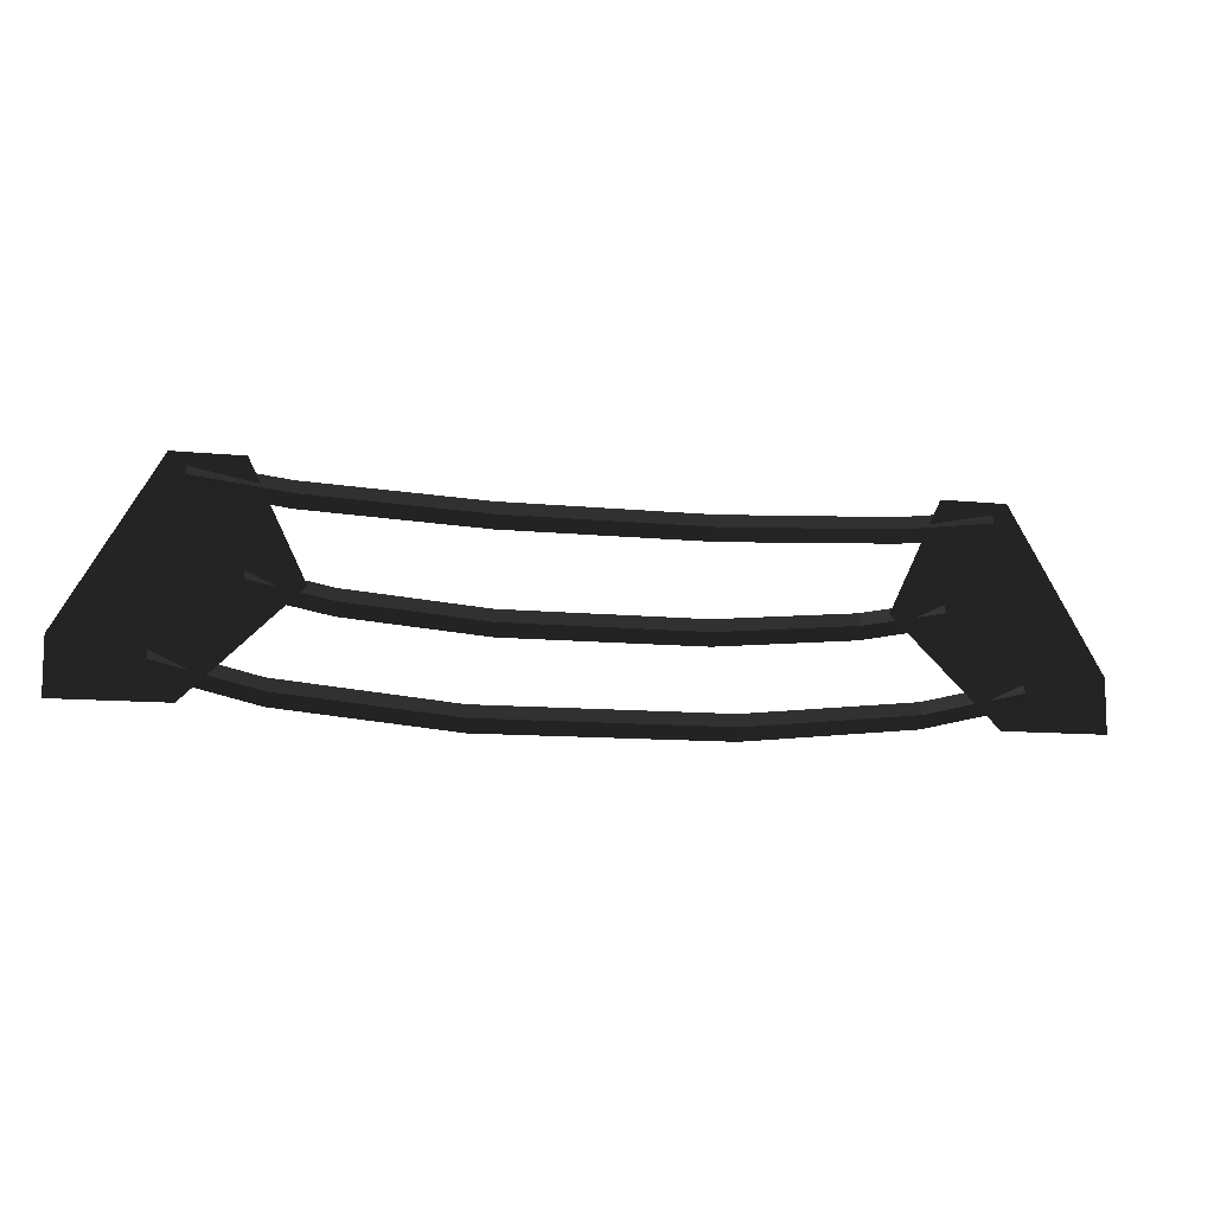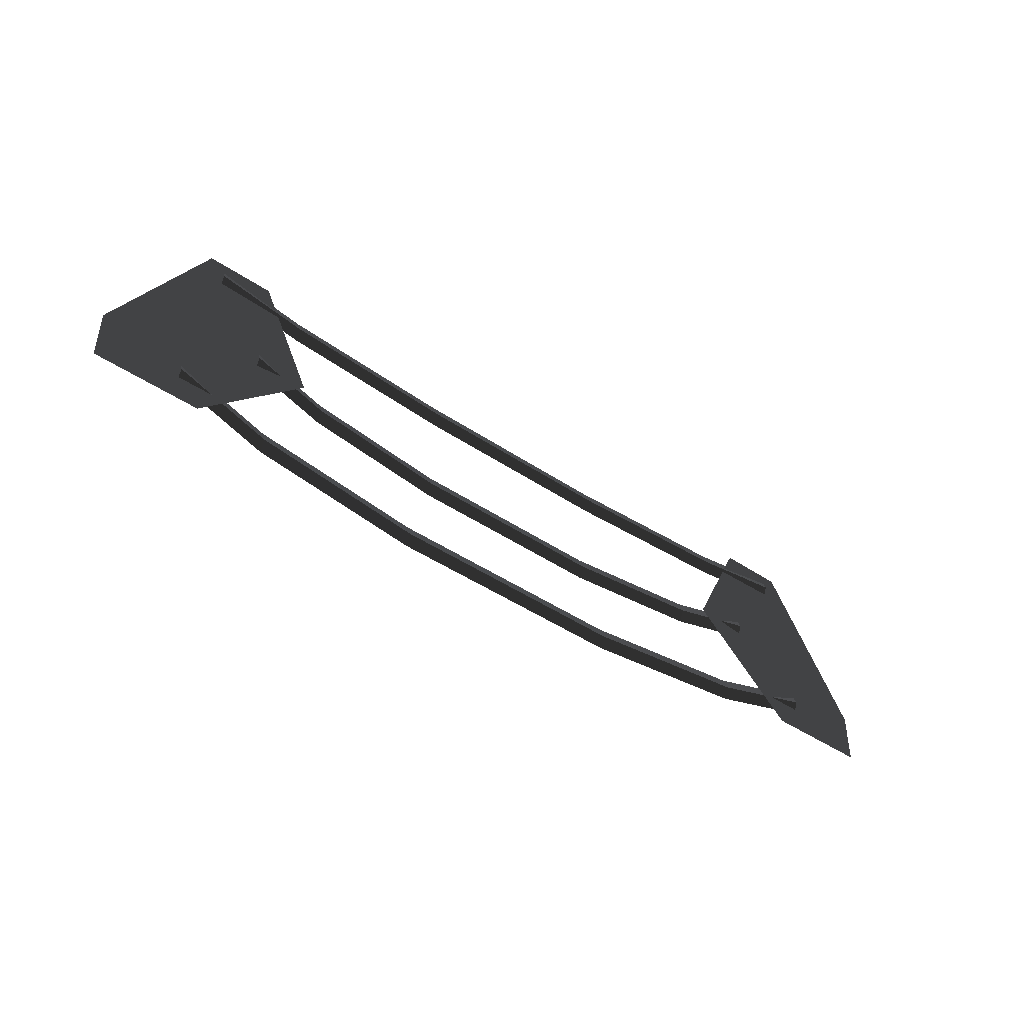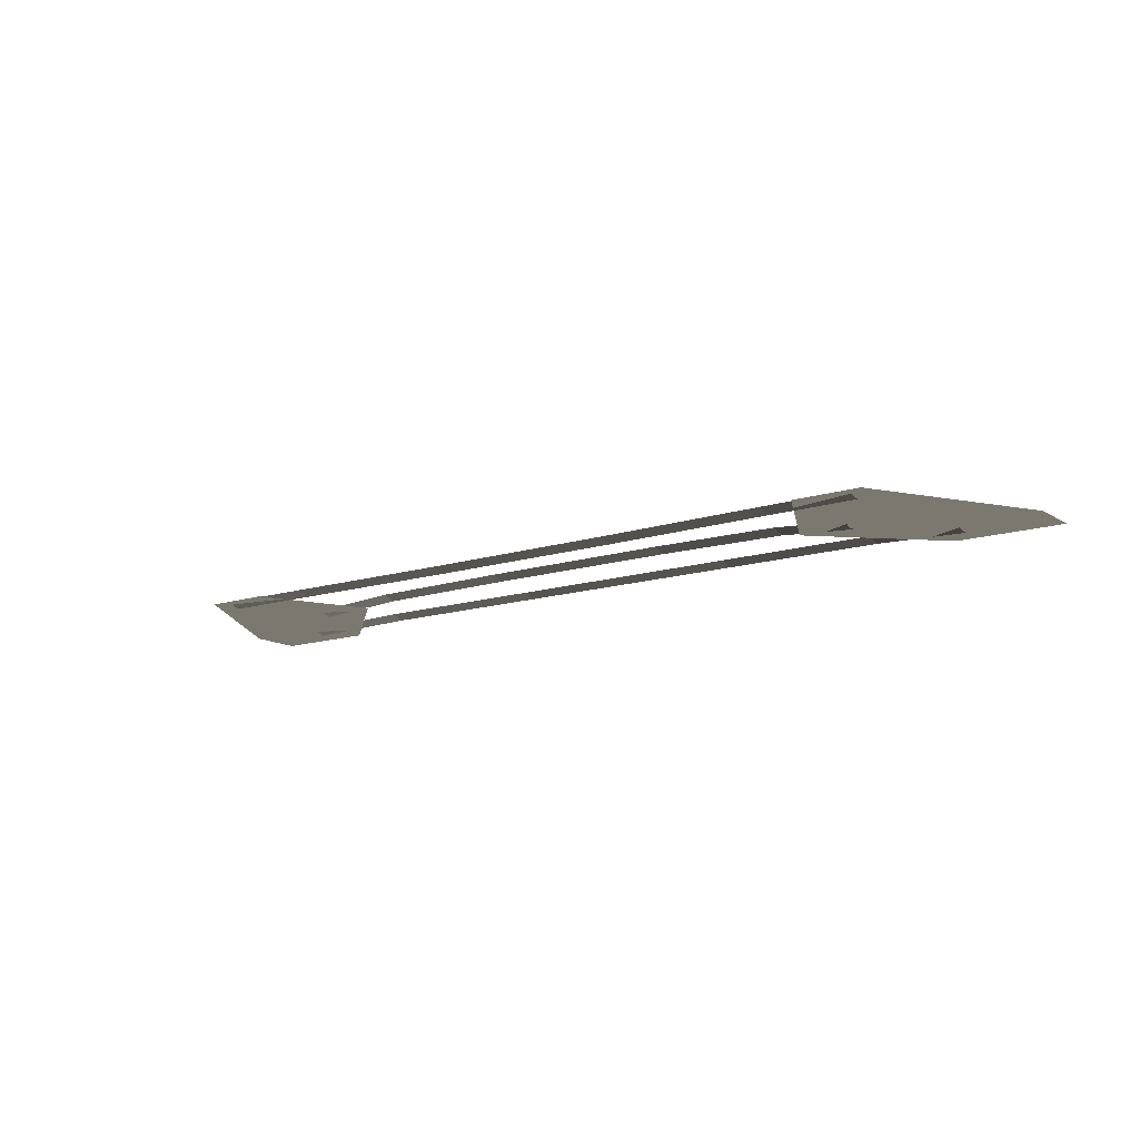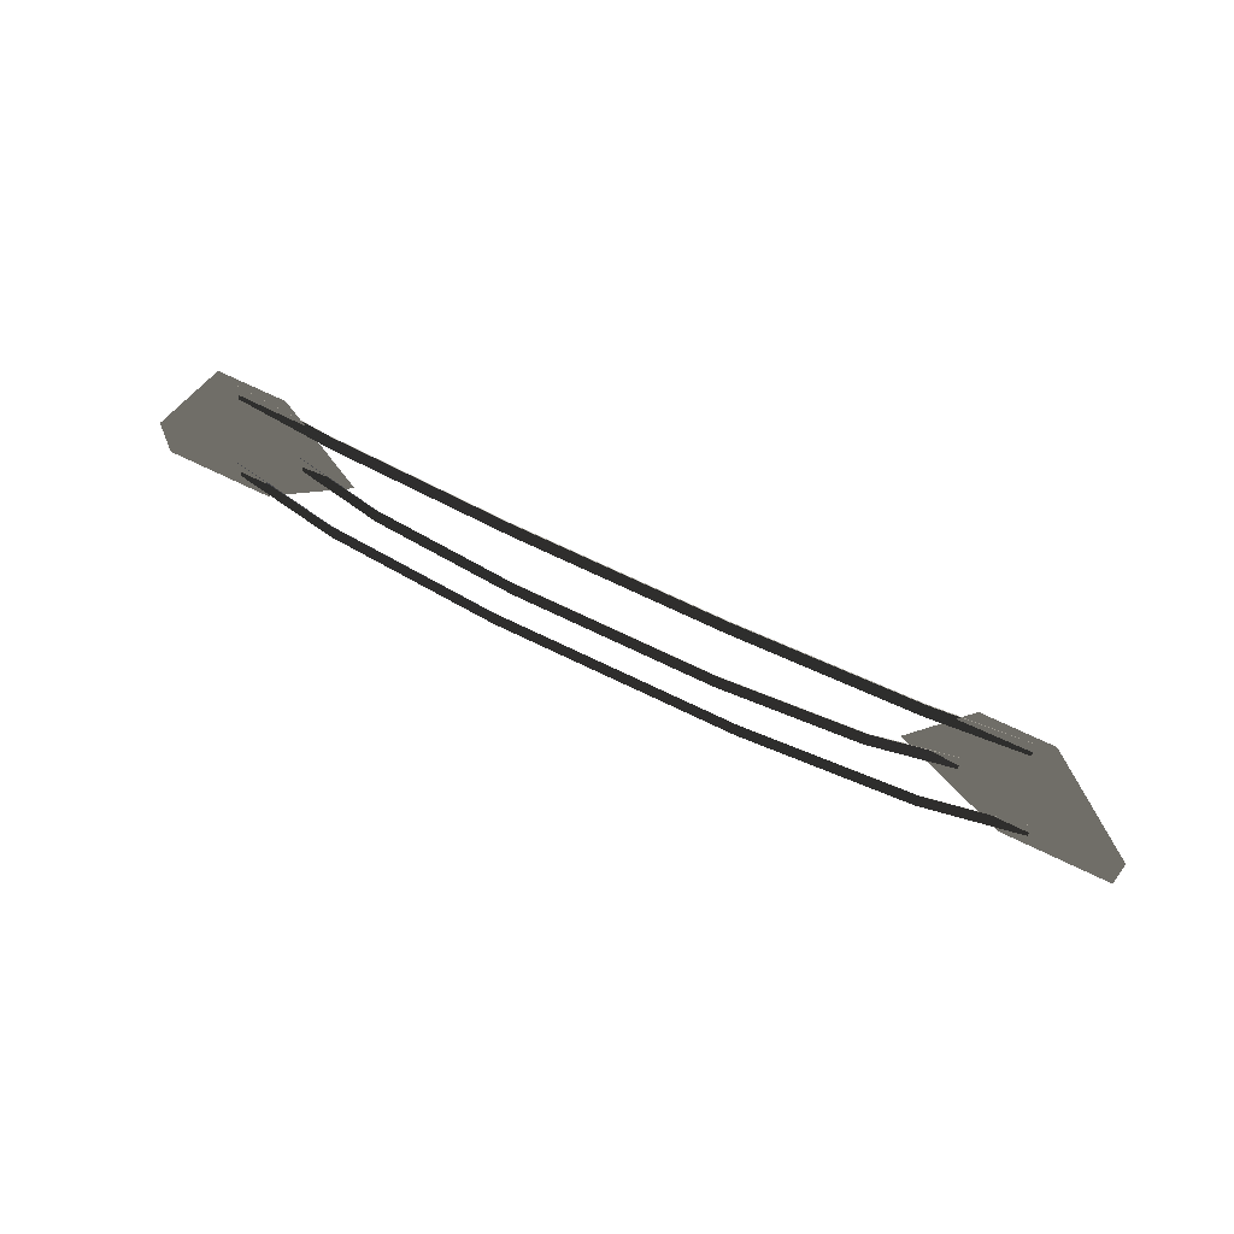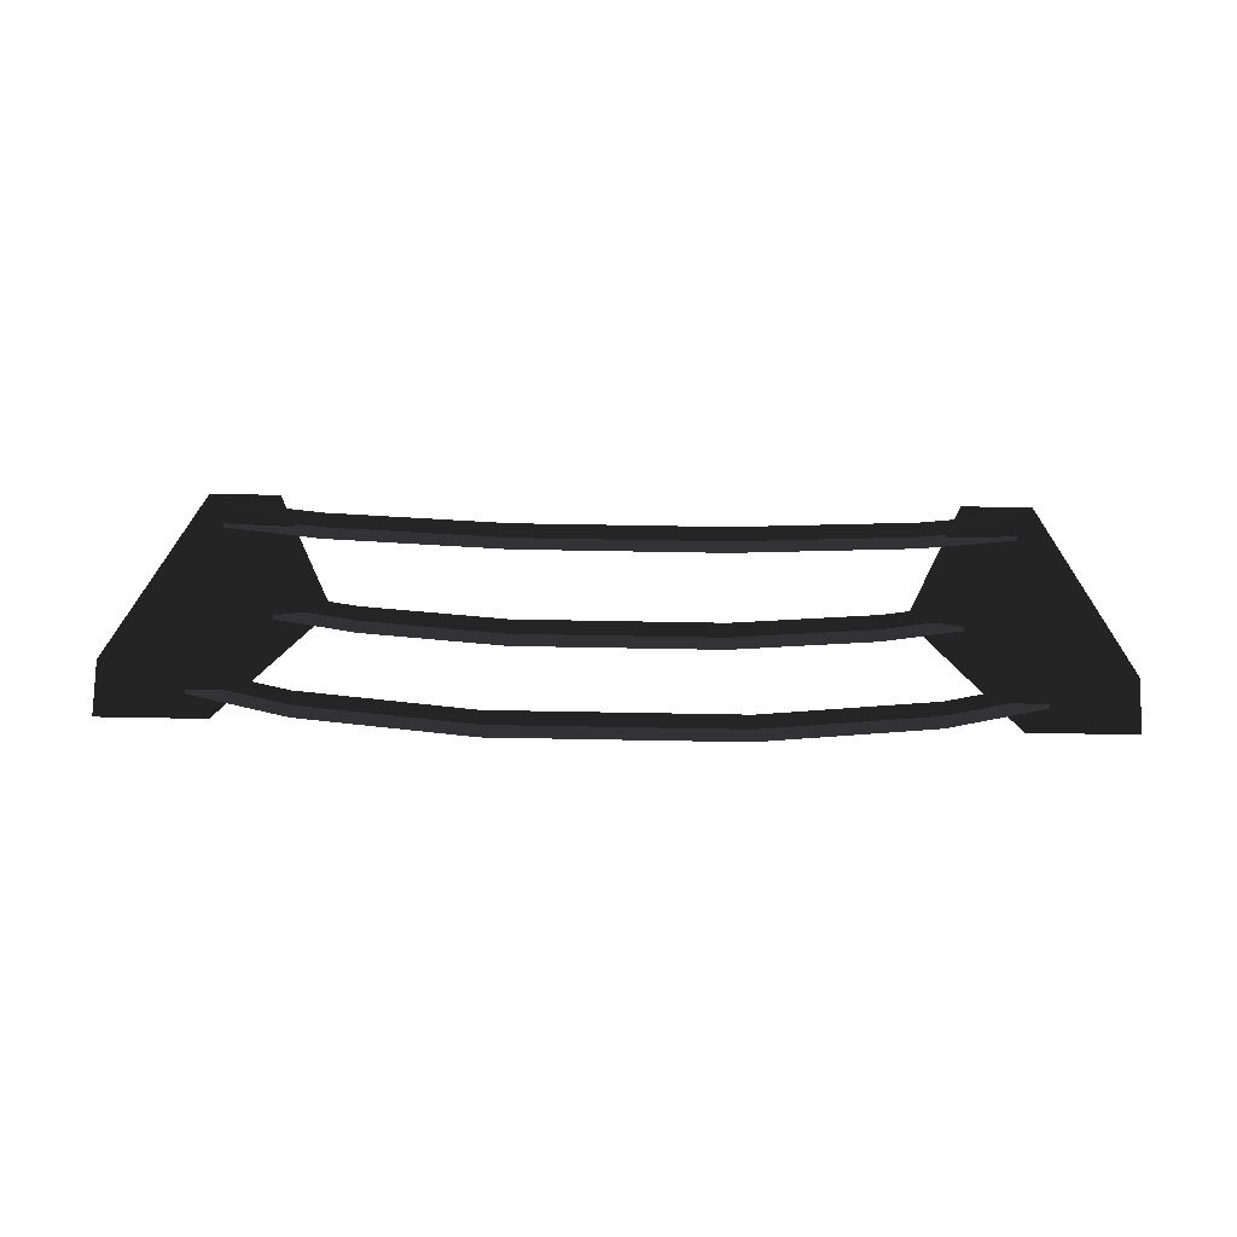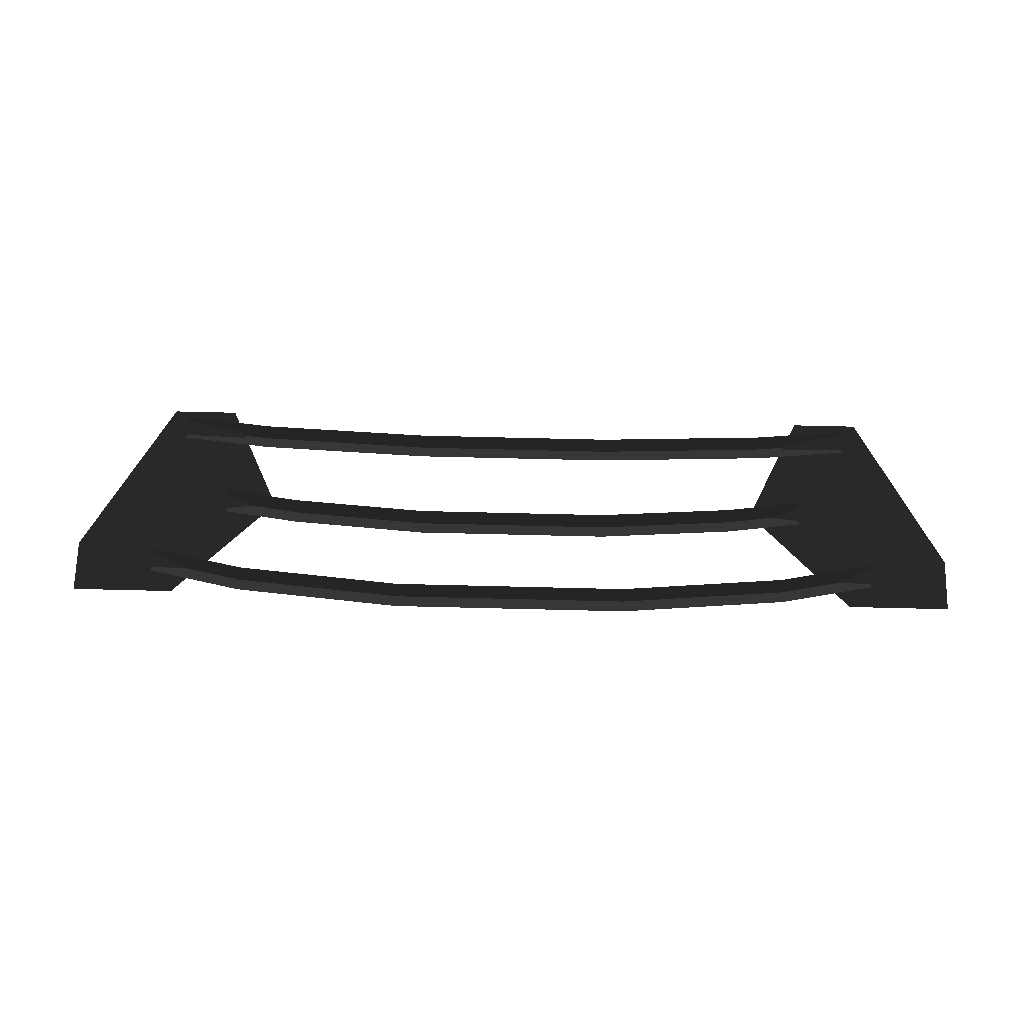
<metadata>
{"format":"obj","ext":"obj","renderer":"f3d","projection":"perspective","resolution":1024,"background":"white","views":[{"elev":-10.3,"azim":165.0,"up":"+Y"},{"elev":-44.7,"azim":141.8,"up":"+Y"},{"elev":-13.5,"azim":-143.9,"up":"+Z"},{"elev":64.8,"azim":26.7,"up":"+Y"},{"elev":76.5,"azim":1.0,"up":"+Z"},{"elev":70.0,"azim":1.4,"up":"+Z"}]}
</metadata>
<code>
v 3.308 2.817 -0.005
v 3.308 2.967 0.055
v 4.41 2.94 -0.04
v 4.41 3.09 0.02
v 3.308 2.667 0.055
v 4.41 2.79 0.02
v 1.217 2.726 0.0125
v 1.217 2.576 0.0725
v 3.308 2.967 0.055
v 1.217 2.876 0.0725
v -1.217 2.876 0.0725
v -1.217 2.726 0.0125
v -1.217 2.576 0.0725
v 1.217 2.576 0.0725
v -3.308 2.817 -0.005
v -3.308 2.667 0.055
v -1.217 2.876 0.0725
v -3.308 2.967 0.055
v -4.41 3.09 0.02
v -4.41 2.94 -0.04
v -4.41 2.79 0.02
v -3.308 2.667 0.055
v 2.85 1.736 0.0725
v 2.85 1.886 0.1325
v 3.8 1.9 -0.04
v 3.8 2.05 0.02
v 2.85 1.586 0.1325
v 3.8 1.75 0.02
v 1.186 1.604 0.1288
v 1.186 1.454 0.1888
v 2.85 1.886 0.1325
v 1.186 1.754 0.1888
v -1.186 1.754 0.1888
v -1.186 1.604 0.1288
v -1.186 1.454 0.1888
v 1.186 1.454 0.1888
v -2.85 1.736 0.0725
v -2.85 1.586 0.1325
v -1.186 1.754 0.1888
v -2.85 1.886 0.1325
v -3.8 2.05 0.02
v -3.8 1.9 -0.04
v -3.8 1.75 0.02
v -2.85 1.586 0.1325
v 3.536 0.785 0.07
v 3.536 0.935 0.13
v 4.715 1.05 -0.04
v 4.715 1.2 0.02
v 3.536 0.635 0.13
v 4.715 0.9 0.02
v 1.471 0.5925 0.125
v 1.471 0.4425 0.185
v 3.536 0.935 0.13
v 1.471 0.7425 0.185
v -1.471 0.7425 0.185
v -1.471 0.5925 0.125
v -1.471 0.4425 0.185
v 1.471 0.4425 0.185
v -3.536 0.785 0.07
v -3.536 0.635 0.13
v -1.471 0.7425 0.185
v -3.536 0.935 0.13
v -4.715 1.2 0.02
v -4.715 1.05 -0.04
v -4.715 0.9 0.02
v -3.536 0.635 0.13
v -4.43 0.6297 0
v -3.155 1.867 0
v -3.792 3.18 0
v -3.792 3.18 0
v -5.705 0.6297 0
v -4.43 3.18 0
v -5.705 1.267 0
v -4.589 3.18 0
v 5.705 0.6297 0
v 5.705 1.267 0
v 4.43 3.18 0
v 4.589 3.18 0
v 4.43 0.6297 0
v 3.792 3.18 0
v 3.155 1.867 0
v 3.155 1.867 0
g Group_001
f 1 2 4 3
f 1 3 6 5
f 1 5 8 7
f 1 7 10 9
f 10 7 12 11
f 12 7 14 13
f 12 13 16 15
f 12 15 18 17
f 18 15 20 19
f 20 15 22 21
g Group_002
f 23 24 26 25
f 23 25 28 27
f 23 27 30 29
f 23 29 32 31
f 32 29 34 33
f 34 29 36 35
f 34 35 38 37
f 34 37 40 39
f 40 37 42 41
f 42 37 44 43
g Group_003
f 45 46 48 47
f 45 47 50 49
f 45 49 52 51
f 45 51 54 53
f 54 51 56 55
f 56 51 58 57
f 56 57 60 59
f 56 59 62 61
f 62 59 64 63
f 64 59 66 65
g Group_004
f 67 68 69
f 67 69 72 71
f 71 72 74 73
g Group_005
f 75 76 78 77
f 75 77 80 79
f 79 80 81

</code>
